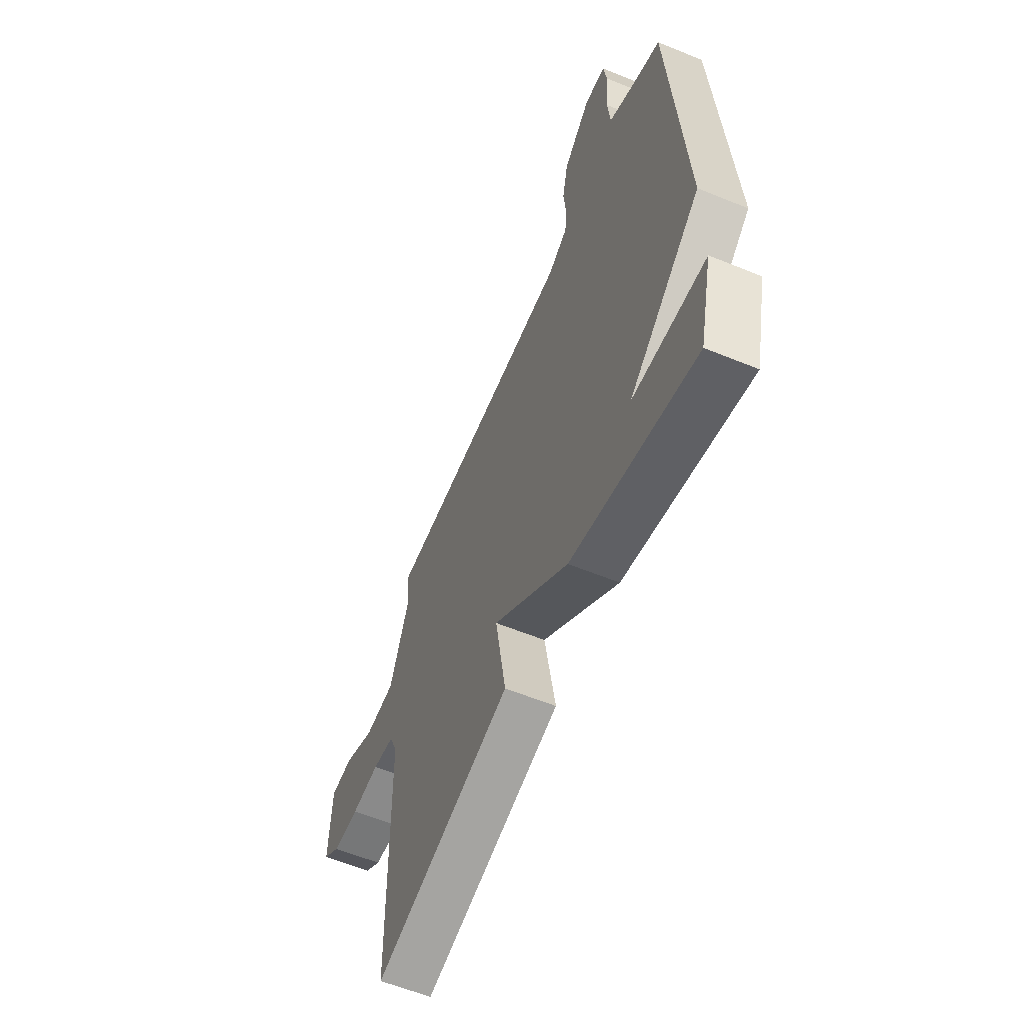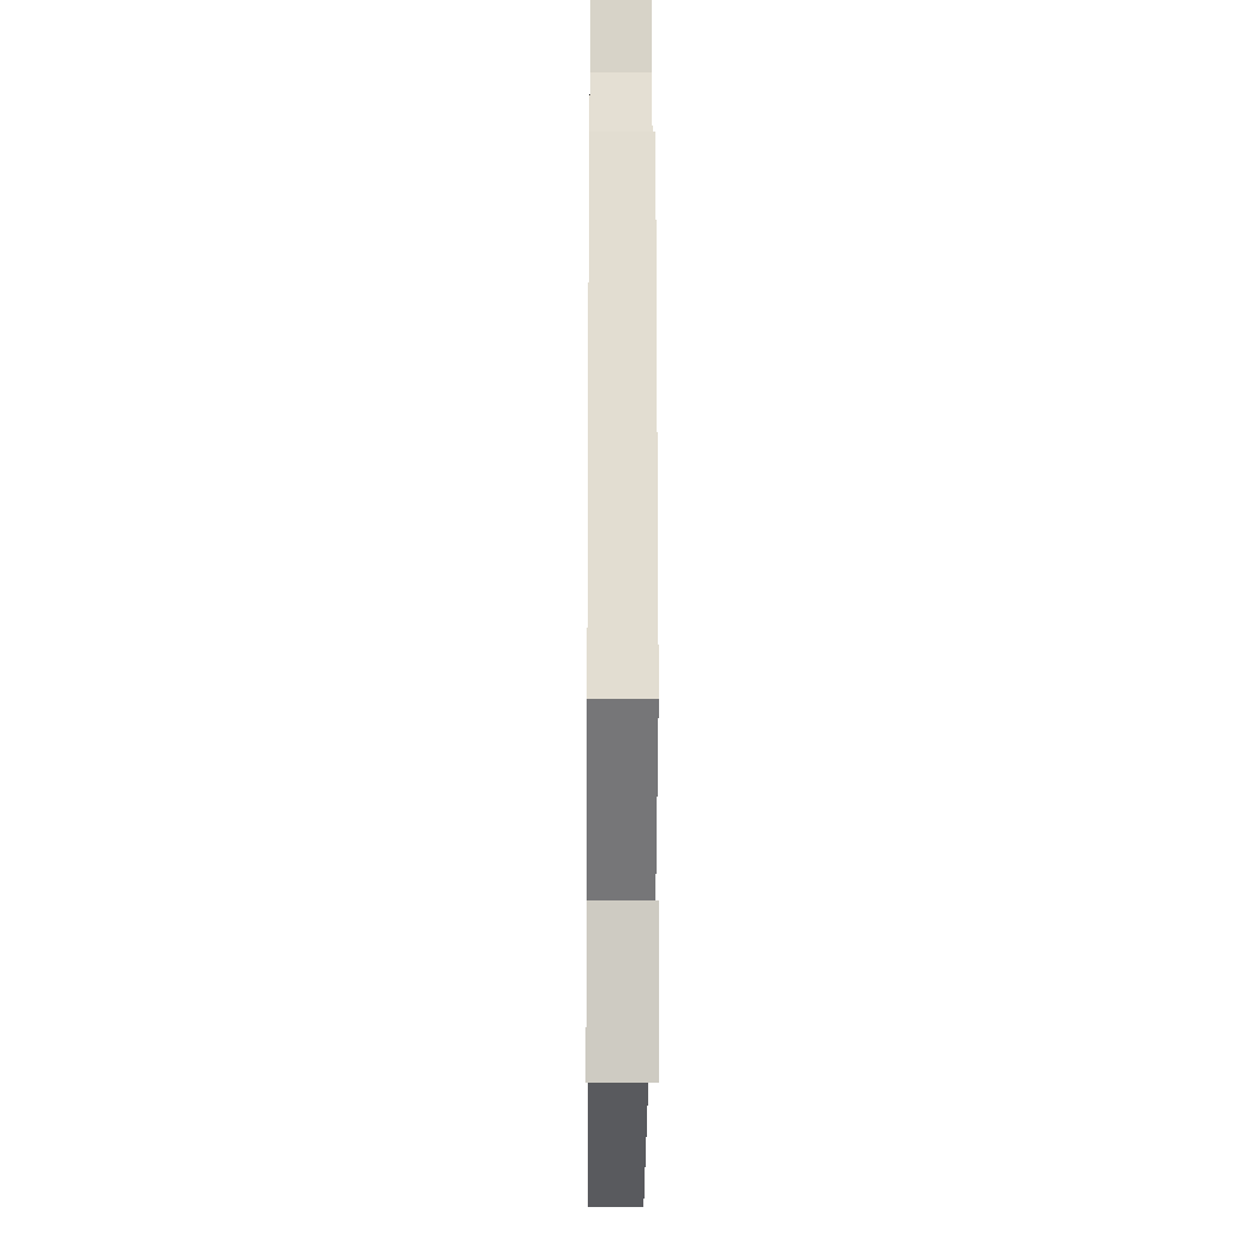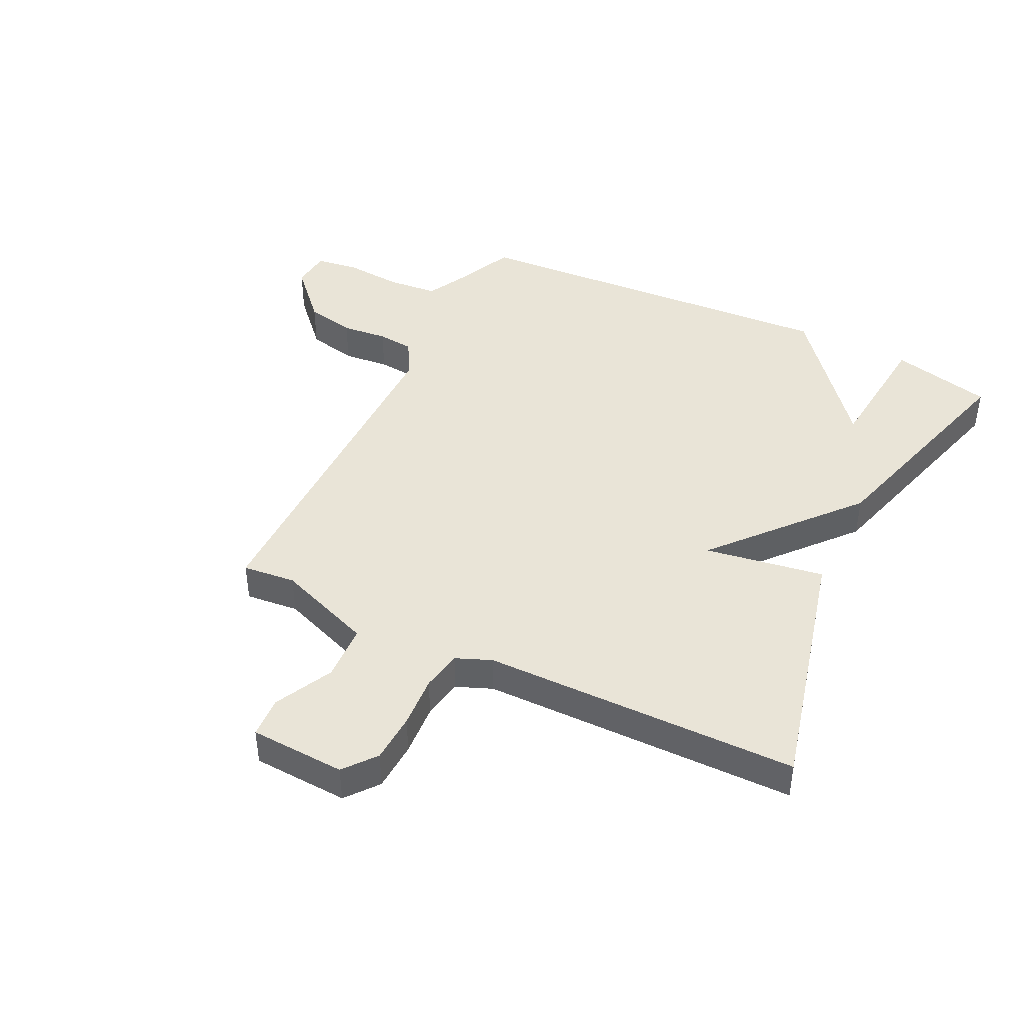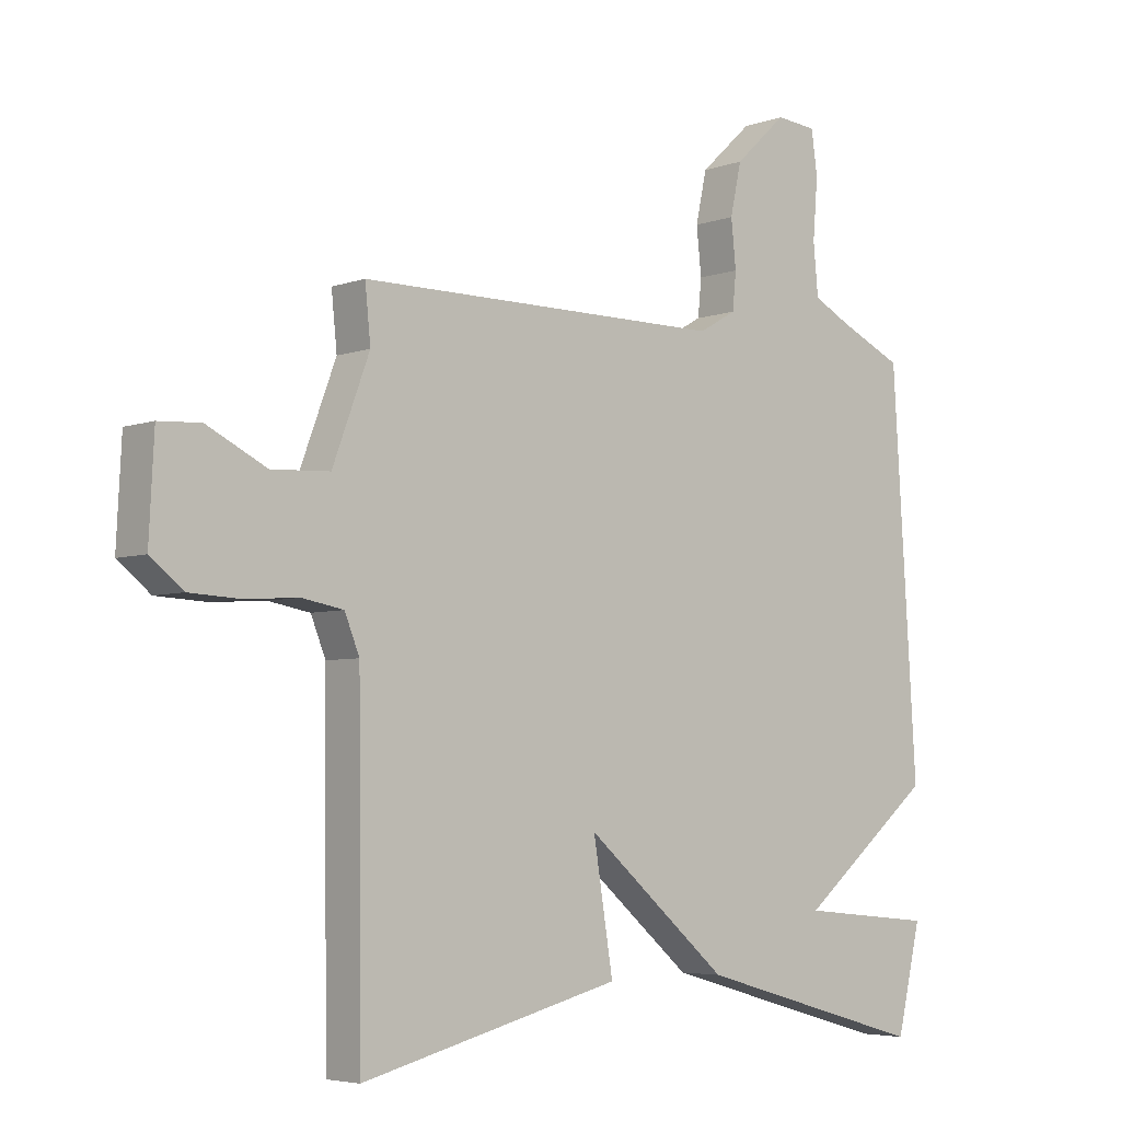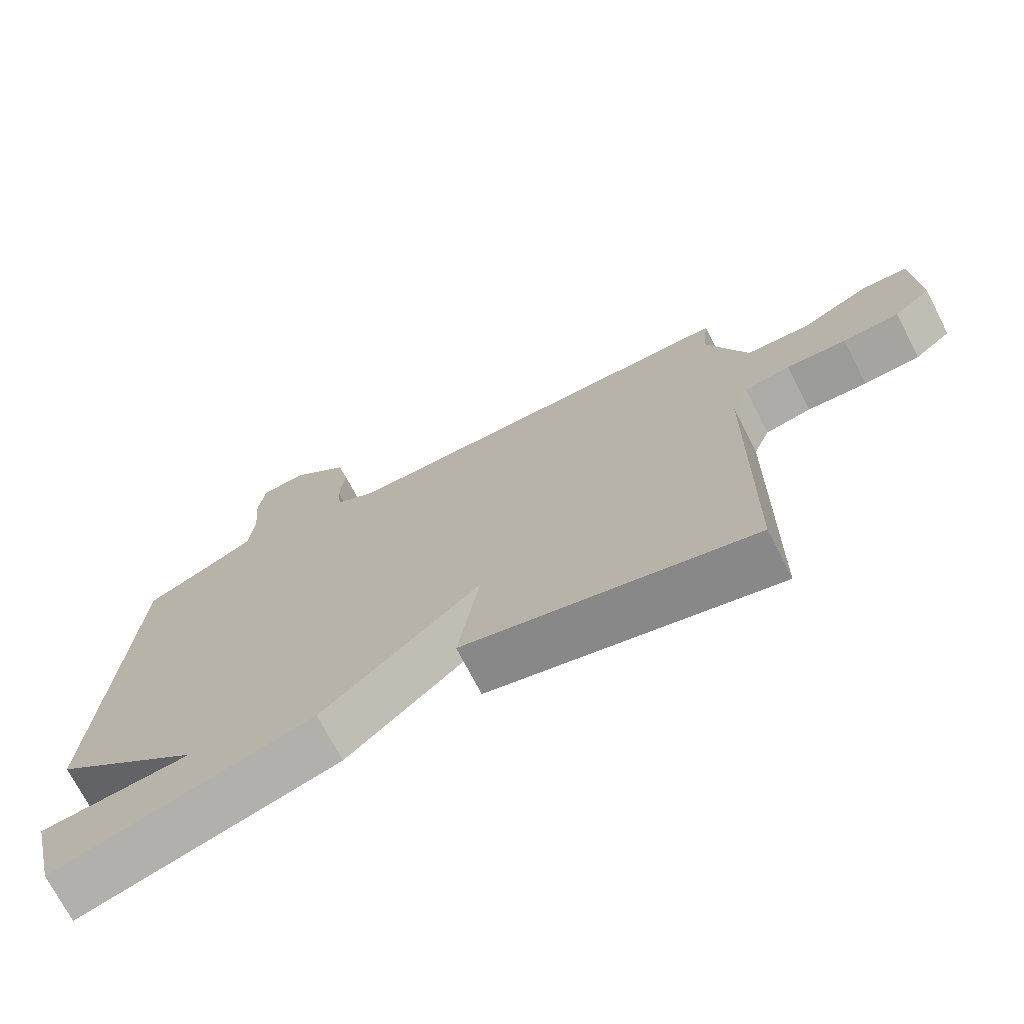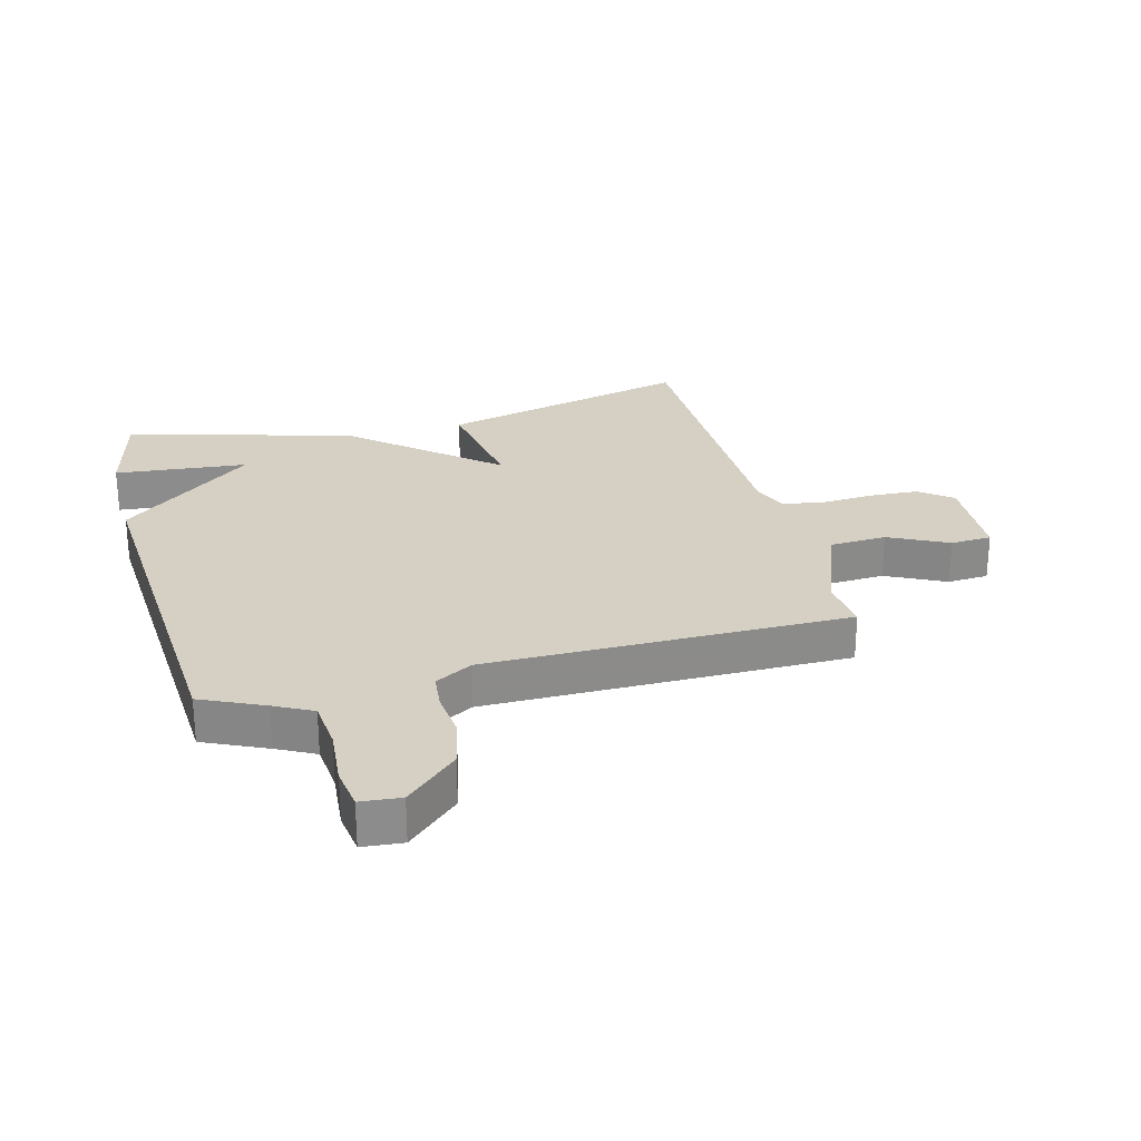
<metadata>
{"format":"obj","ext":"obj","renderer":"f3d","projection":"perspective","resolution":1024,"background":"white","views":[{"elev":-59.7,"azim":-112.7,"up":"+Z"},{"elev":-17.7,"azim":-90.4,"up":"+Z"},{"elev":43.2,"azim":116.2,"up":"+Y"},{"elev":-5.0,"azim":138.2,"up":"+Z"},{"elev":-71.9,"azim":27.2,"up":"+Z"},{"elev":26.1,"azim":-14.7,"up":"+Y"}]}
</metadata>
<code>
v -0.5 0.07 0.5
v -0.397 0.07 0.547
v -0.335 0.07 0.579
v -0.327 0.07 0.662
v -0.335 0.07 0.759
v -0.325 0.07 0.829
v -0.259 0.07 0.835
v -0.174 0.07 0.756
v -0.156 0.07 0.673
v -0.164 0.07 0.597
v -0.158 0.07 0.537
v -0.097 0.07 0.502
v 0.5 0.07 0.5
v 0.491 0.07 0.412
v 0.551 0.07 0.252
v 0.645 0.07 0.247
v 0.742 0.07 0.295
v 0.81 0.07 0.291
v 0.818 0.07 0.133
v 0.765 0.07 0.091
v 0.683 0.07 0.087
v 0.596 0.07 0.093
v 0.529 0.07 0.081
v 0.505 0.07 0.022
v 0.5 0.07 -0.5
v 0.078 0.07 -0.394
v 0.11 0.07 -0.196
v -0.122 0.07 -0.394
v -0.5 0.07 -0.5
v -0.54 0.07 -0.332
v -0.32 0.07 -0.311
v -0.54 0.07 -0.132
v -0.5 0 0.5
v -0.397 0 0.547
v -0.335 0 0.579
v -0.327 0 0.662
v -0.335 0 0.759
v -0.325 0 0.829
v -0.259 0 0.835
v -0.174 0 0.756
v -0.156 0 0.673
v -0.164 0 0.597
v -0.158 0 0.537
v -0.097 0 0.502
v 0.5 0 0.5
v 0.491 0 0.412
v 0.551 0 0.252
v 0.645 0 0.247
v 0.742 0 0.295
v 0.81 0 0.291
v 0.818 0 0.133
v 0.765 0 0.091
v 0.683 0 0.087
v 0.596 0 0.093
v 0.529 0 0.081
v 0.505 0 0.022
v 0.5 0 -0.5
v 0.078 0 -0.394
v 0.11 0 -0.196
v -0.122 0 -0.394
v -0.5 0 -0.5
v -0.54 0 -0.332
v -0.32 0 -0.311
v -0.54 0 -0.132
f 31 32 1 2
f 28 29 30 31
f 31 2 3
f 28 31 3
f 27 28 3
f 24 25 26 27
f 23 24 27 3
f 22 23 3
f 20 21 22
f 19 20 22
f 18 19 22
f 17 18 22
f 16 17 22
f 15 16 22
f 14 15 22
f 12 13 14
f 12 14 22
f 11 12 22 3
f 8 9 10
f 7 8 10
f 6 7 10
f 5 6 10
f 4 5 10
f 3 4 10 11
f 34 33 64 63
f 63 62 61 60
f 35 34 63
f 35 63 60
f 35 60 59
f 59 58 57 56
f 35 59 56 55
f 35 55 54
f 54 53 52
f 54 52 51
f 54 51 50
f 54 50 49
f 54 49 48
f 54 48 47
f 54 47 46
f 46 45 44
f 54 46 44
f 35 54 44 43
f 42 41 40
f 42 40 39
f 42 39 38
f 42 38 37
f 42 37 36
f 43 42 36 35
f 1 33 34 2
f 2 34 35 3
f 3 35 36 4
f 4 36 37 5
f 5 37 38 6
f 6 38 39 7
f 7 39 40 8
f 8 40 41 9
f 9 41 42 10
f 10 42 43 11
f 11 43 44 12
f 12 44 45 13
f 13 45 46 14
f 14 46 47 15
f 15 47 48 16
f 16 48 49 17
f 17 49 50 18
f 18 50 51 19
f 19 51 52 20
f 20 52 53 21
f 21 53 54 22
f 22 54 55 23
f 23 55 56 24
f 24 56 57 25
f 25 57 58 26
f 26 58 59 27
f 27 59 60 28
f 28 60 61 29
f 29 61 62 30
f 30 62 63 31
f 31 63 64 32
f 32 64 33 1

</code>
